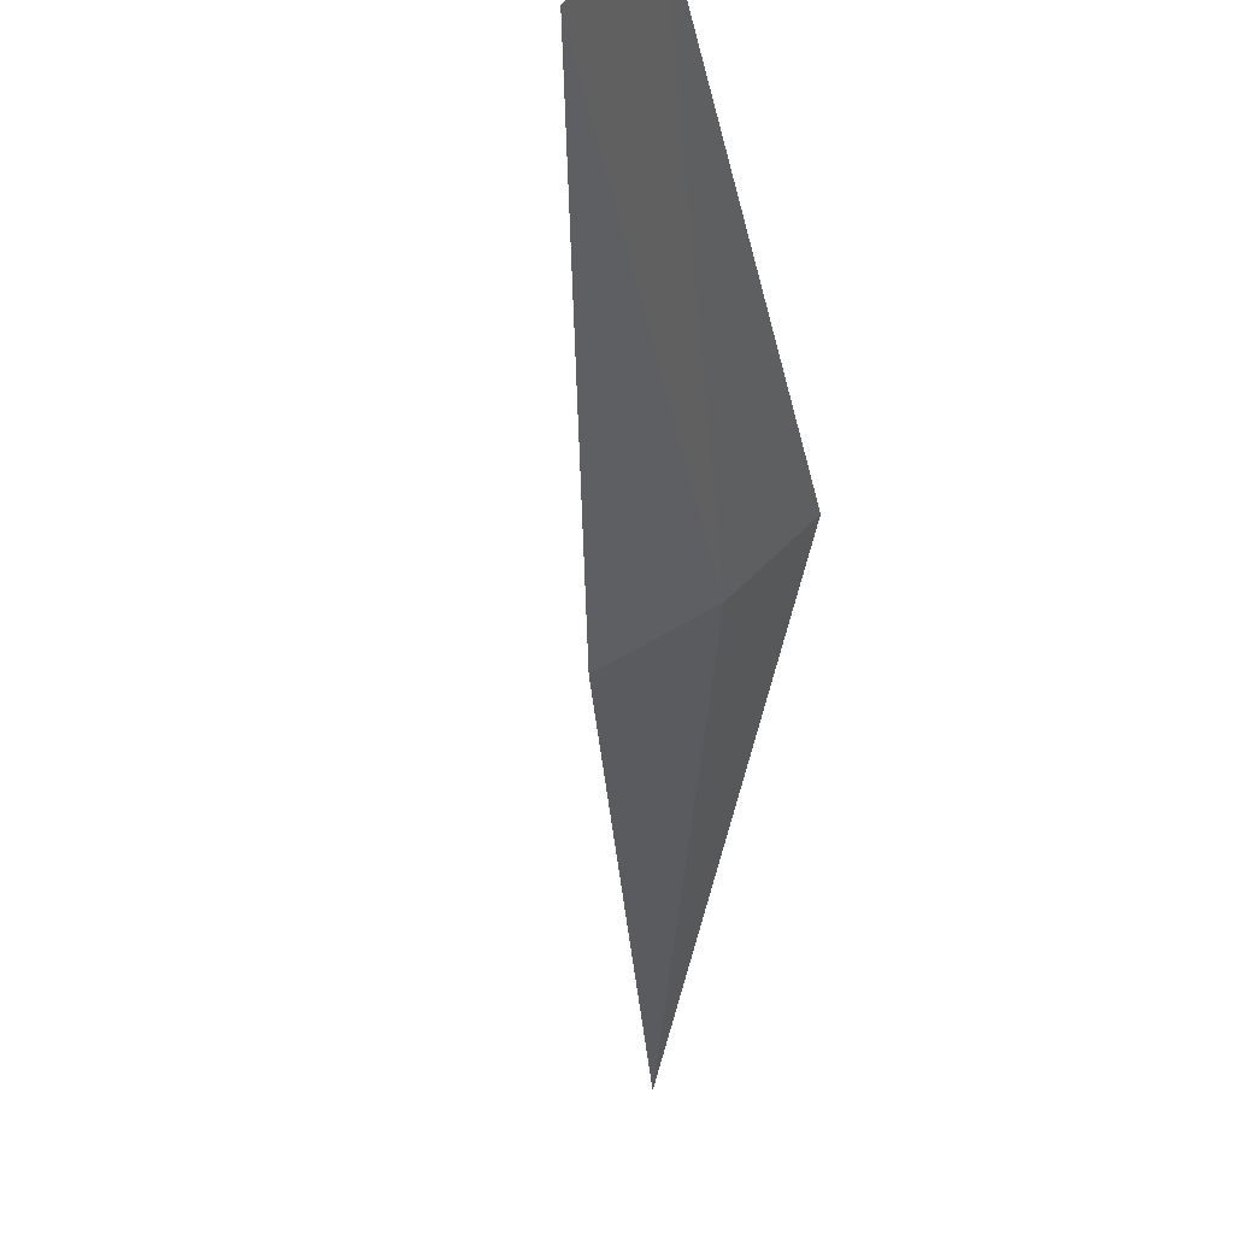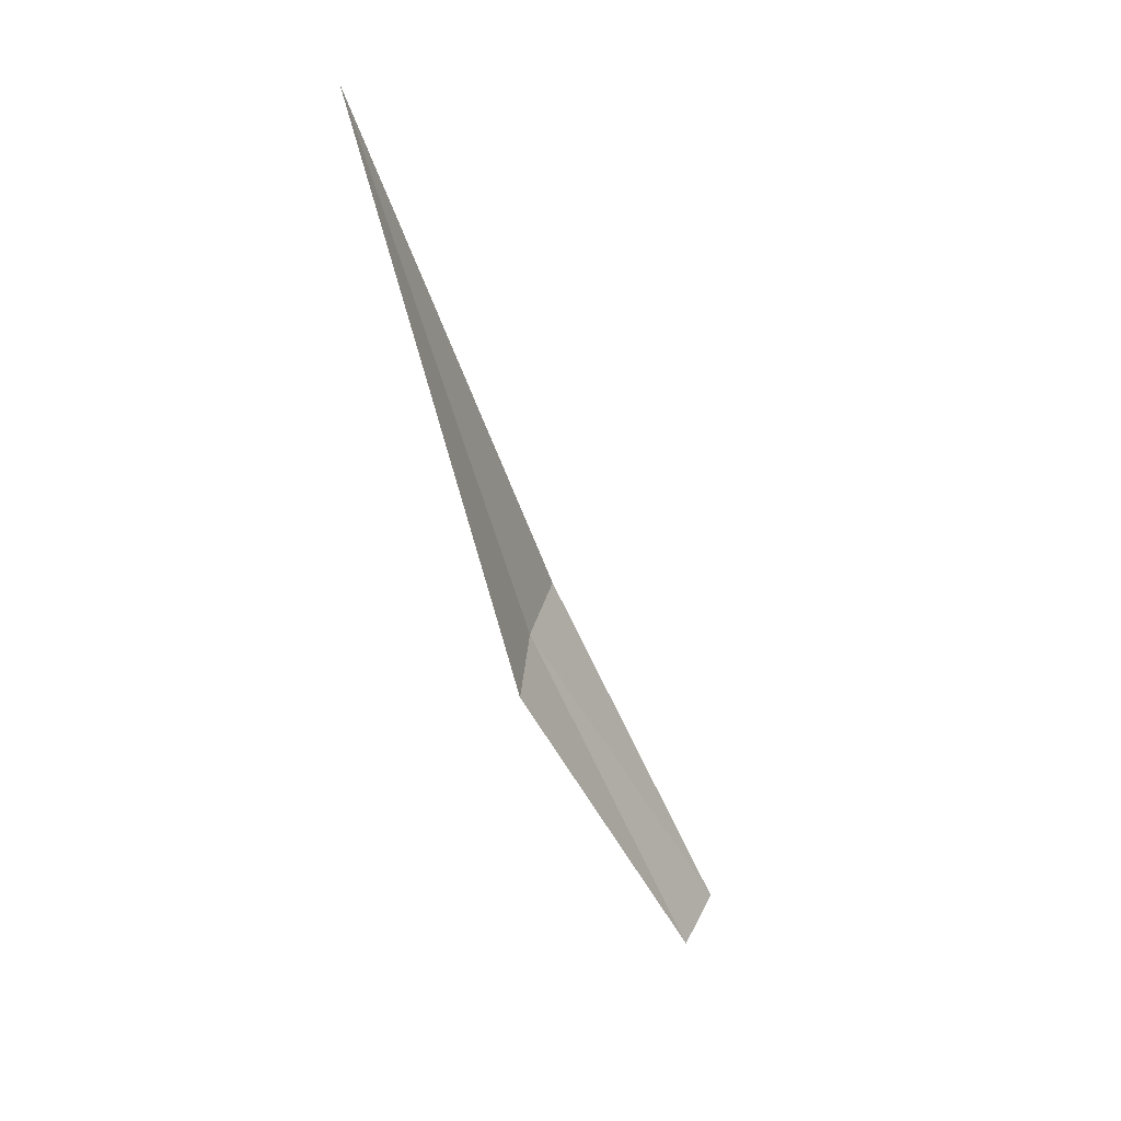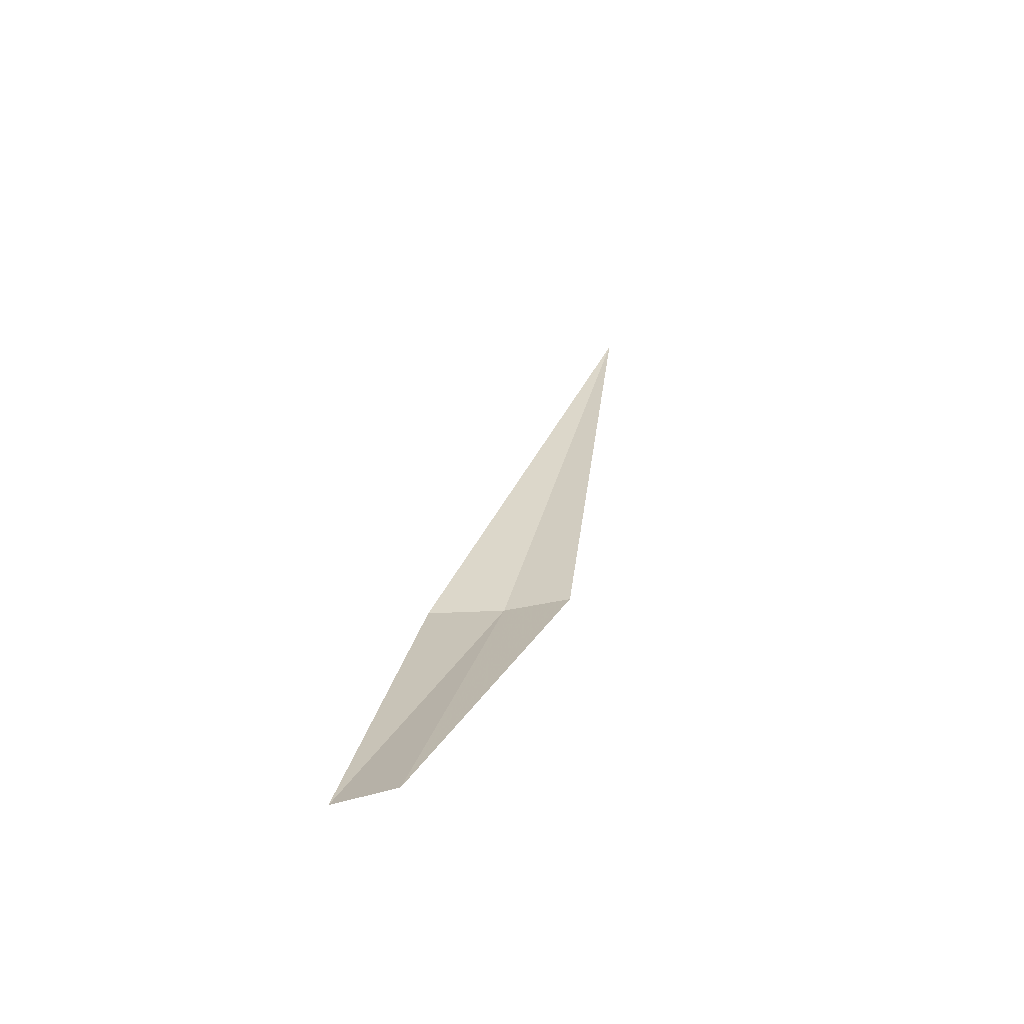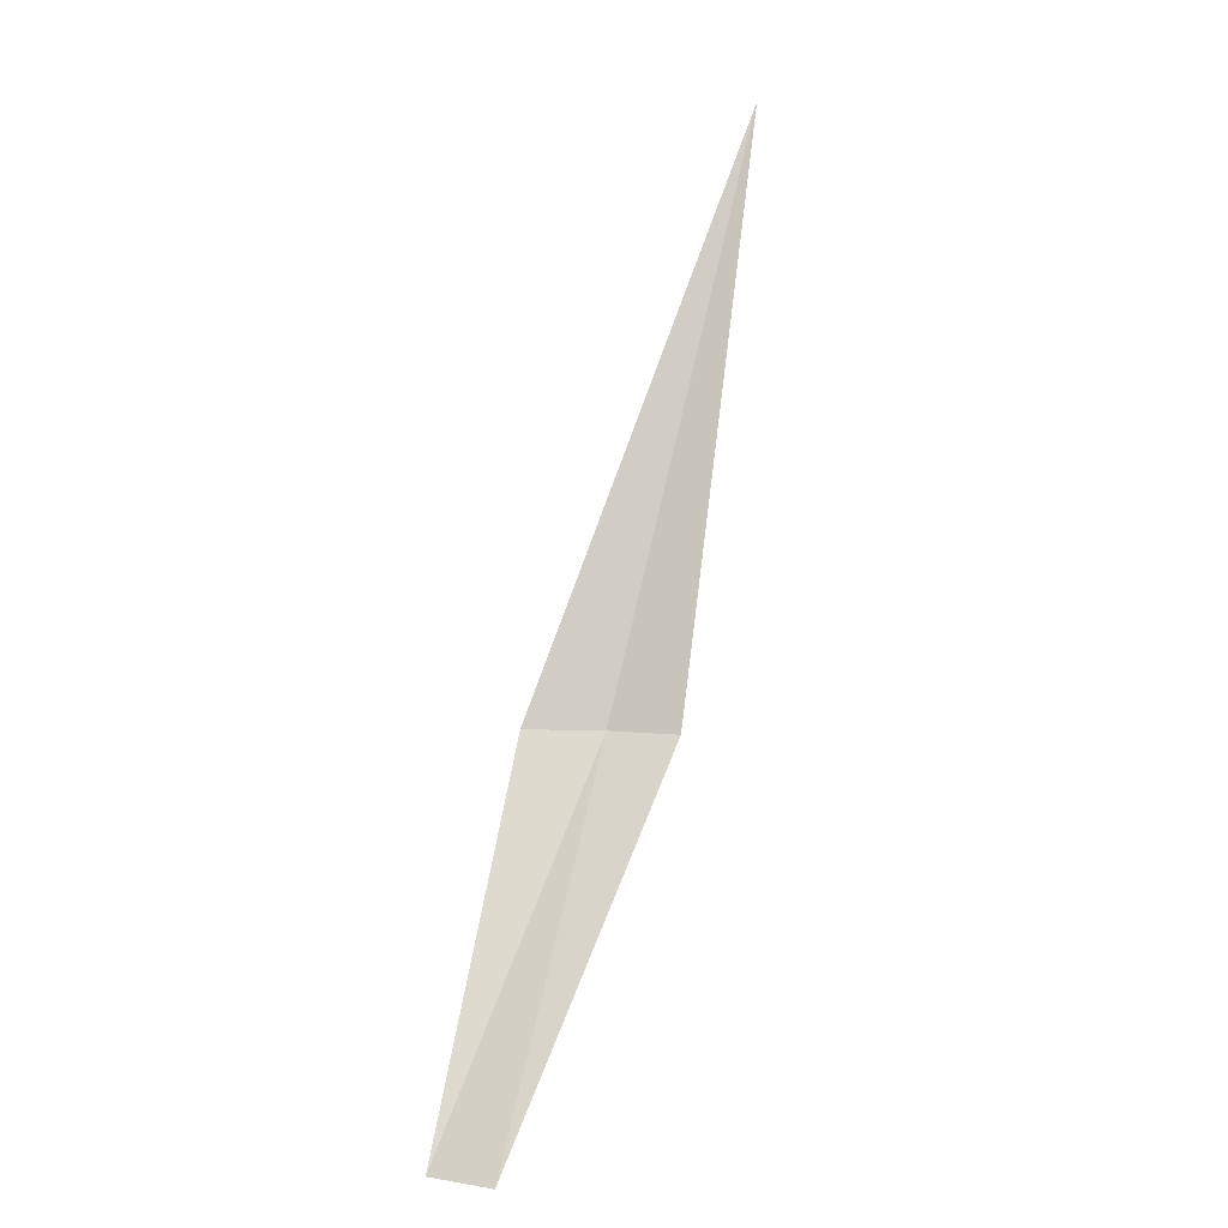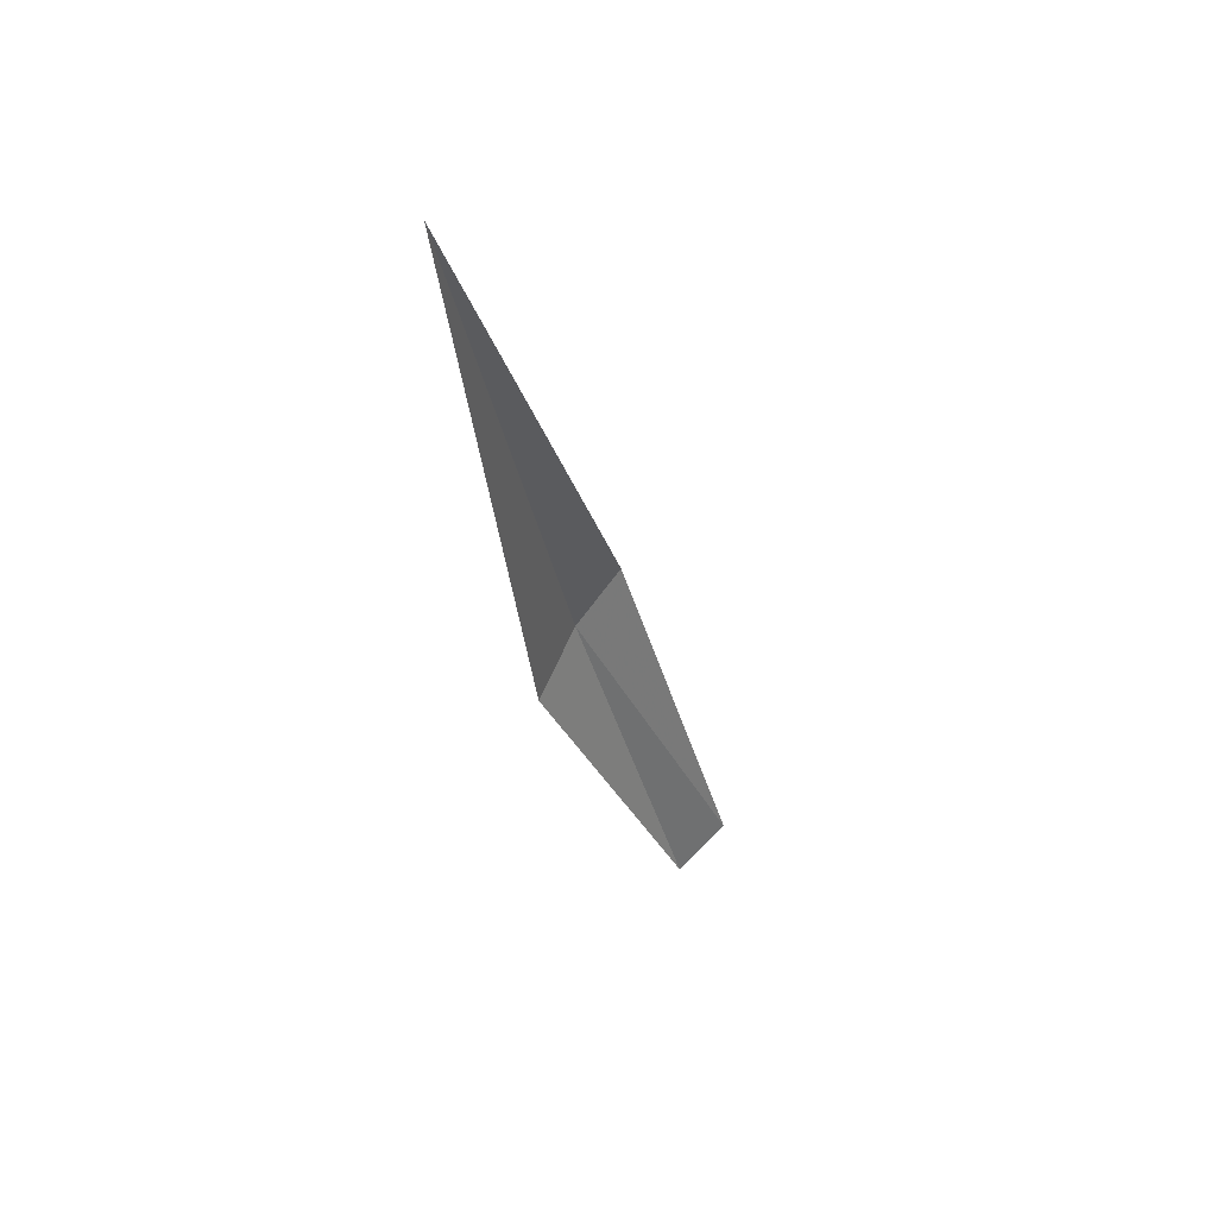
<metadata>
{"format":"obj","ext":"obj","renderer":"f3d","projection":"perspective","resolution":1024,"background":"white","views":[{"elev":-20.7,"azim":-21.7,"up":"+Z"},{"elev":50.8,"azim":-116.9,"up":"+Y"},{"elev":-42.1,"azim":-30.3,"up":"+Y"},{"elev":6.9,"azim":-27.9,"up":"+Y"},{"elev":79.2,"azim":-97.9,"up":"+Y"}]}
</metadata>
<code>
v 21.64 7.683 3.163
v 21.54 7.683 3.1
v 21.92 8.515 3.058
v 21.33 7.17 3.278
v 21.71 7.683 3.236
v 21.38 7.17 3.356
f 1 2 4
f 1 4 6
f 1 6 5
f 1 5 3
f 1 3 2

</code>
